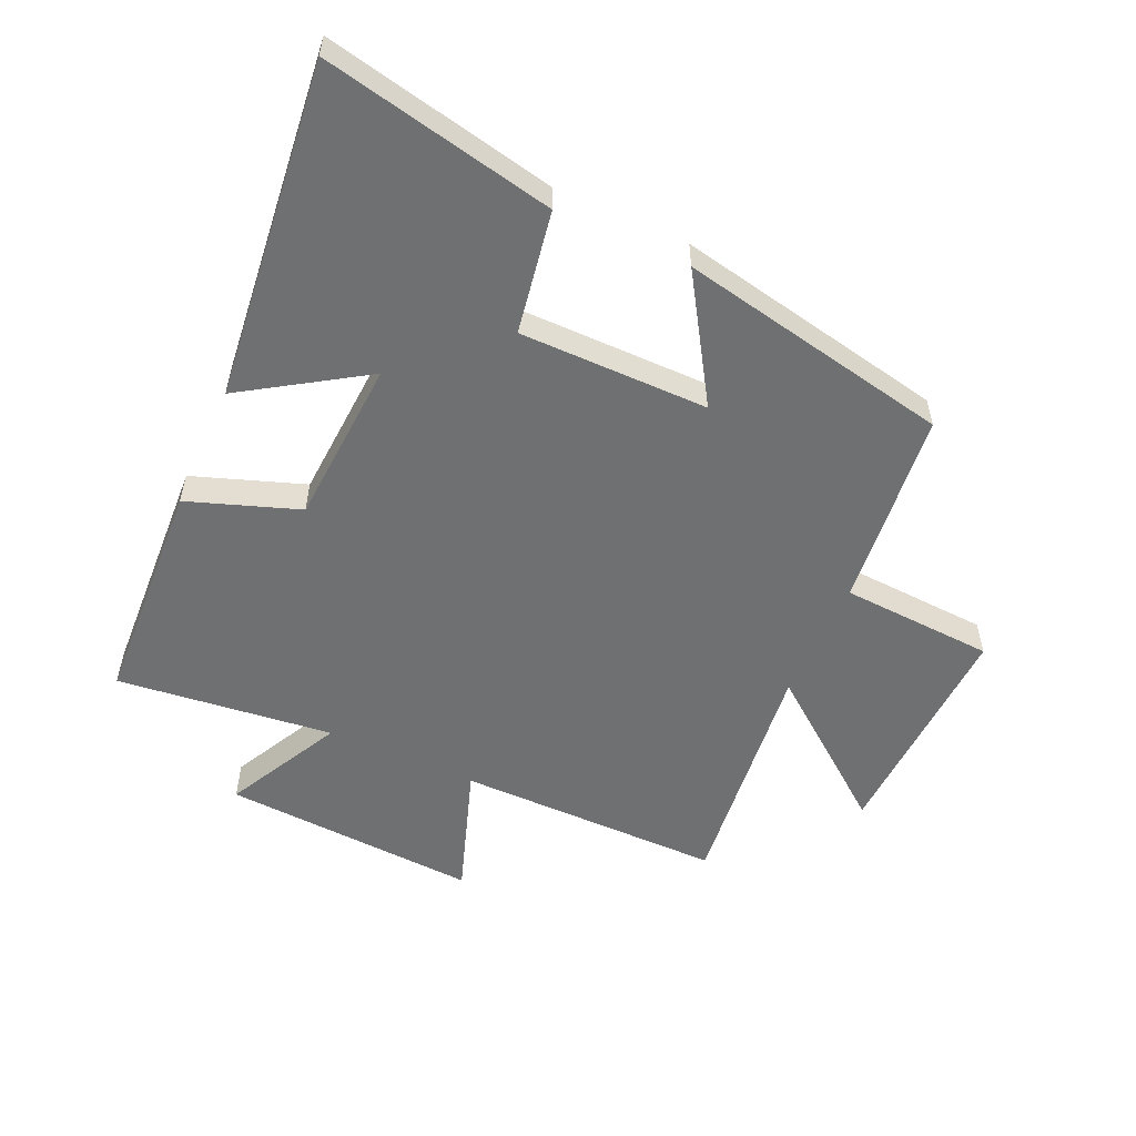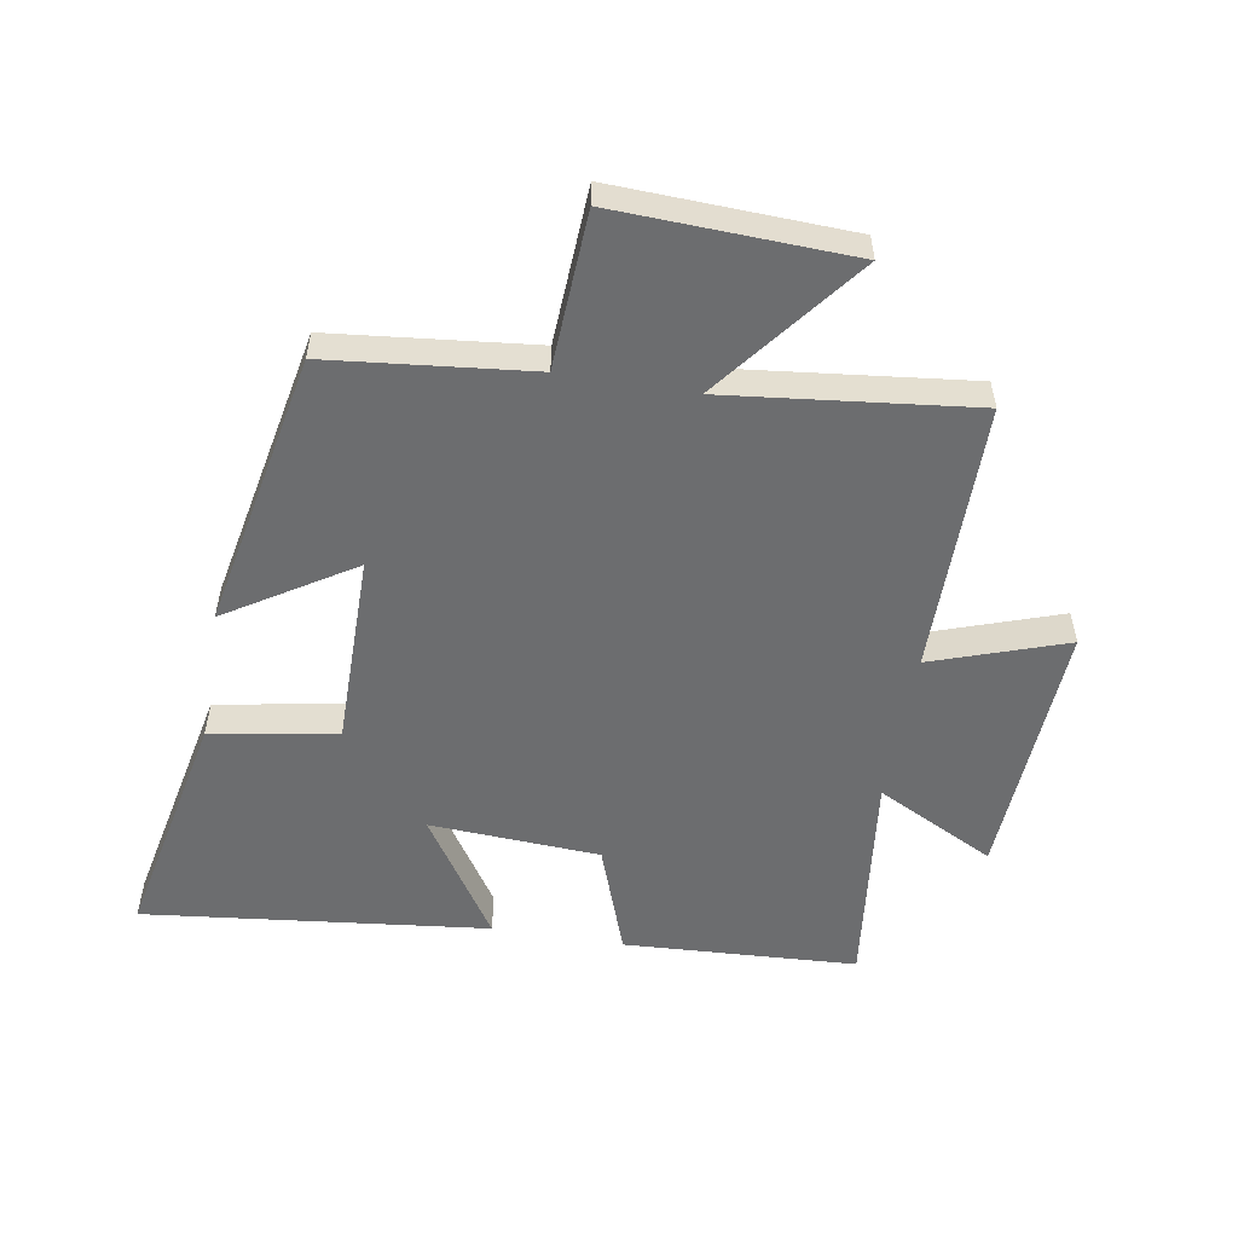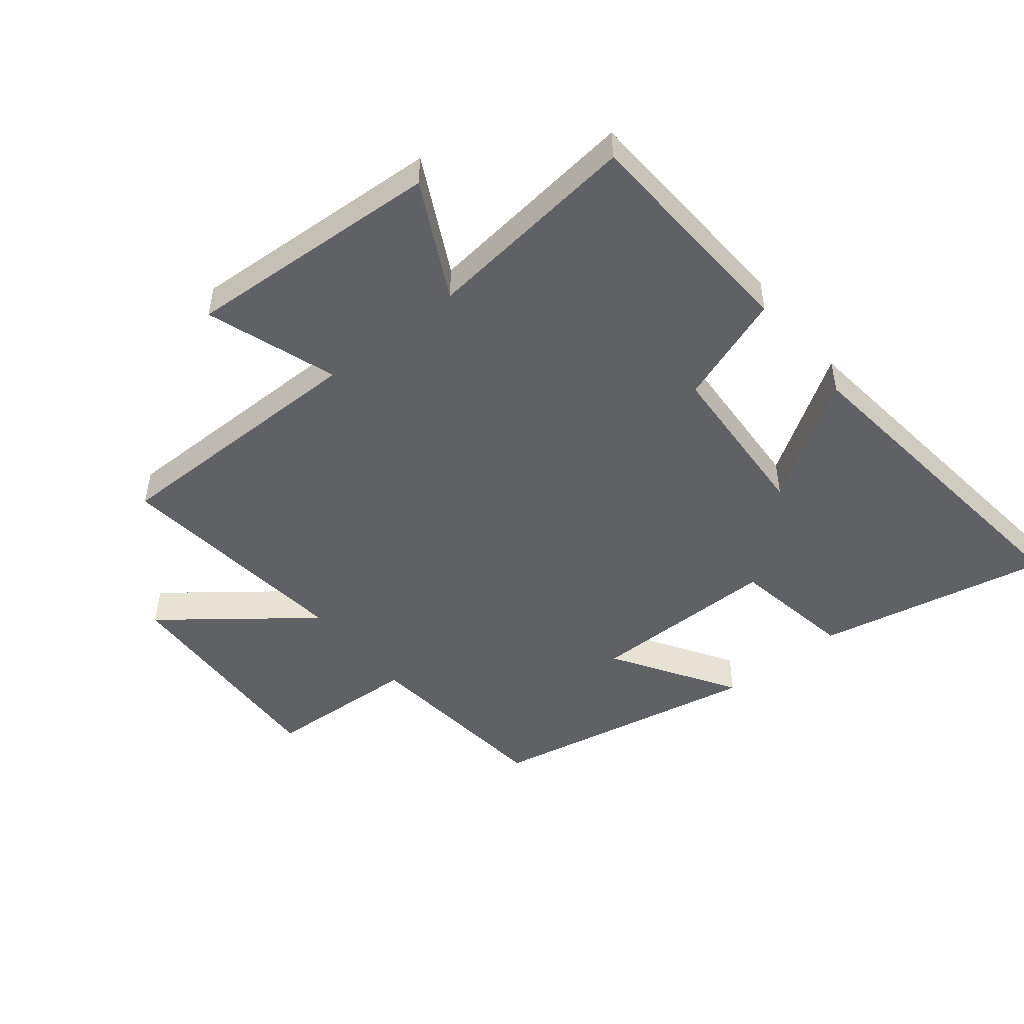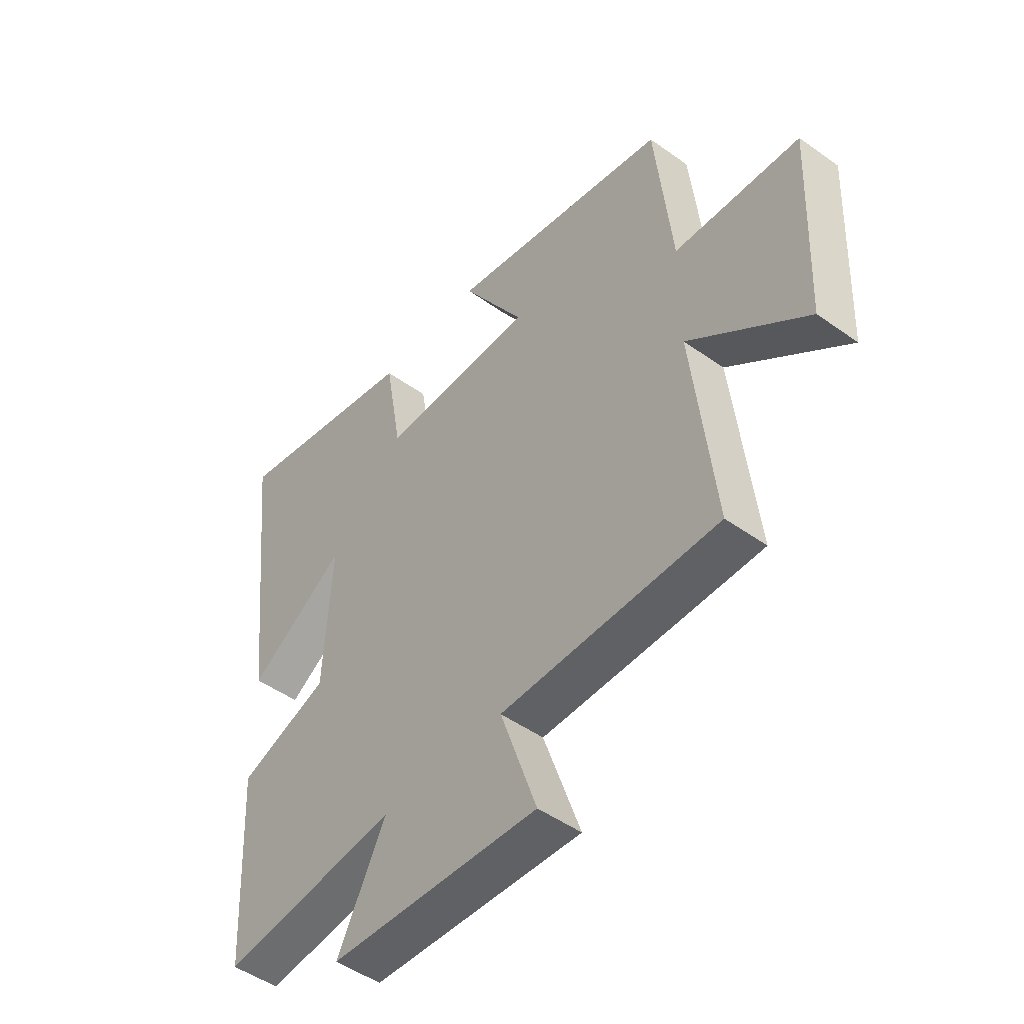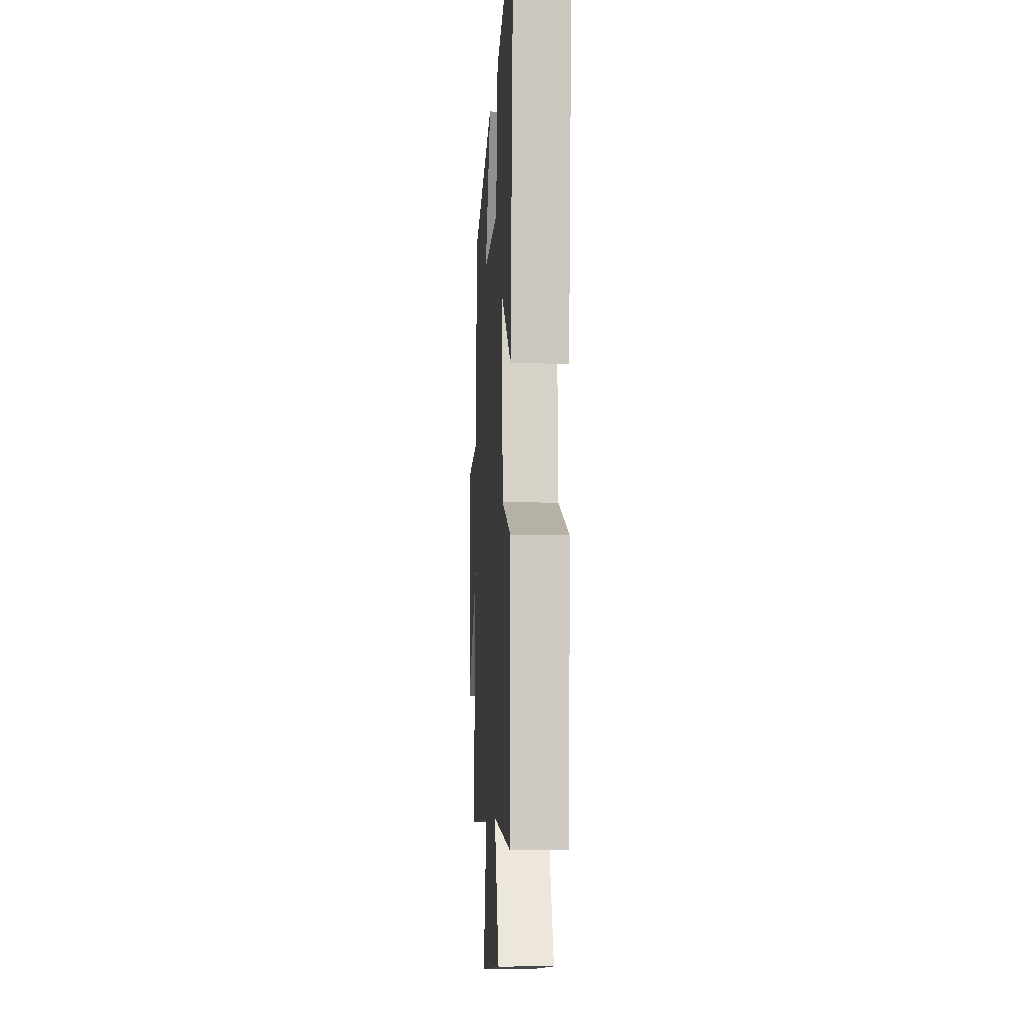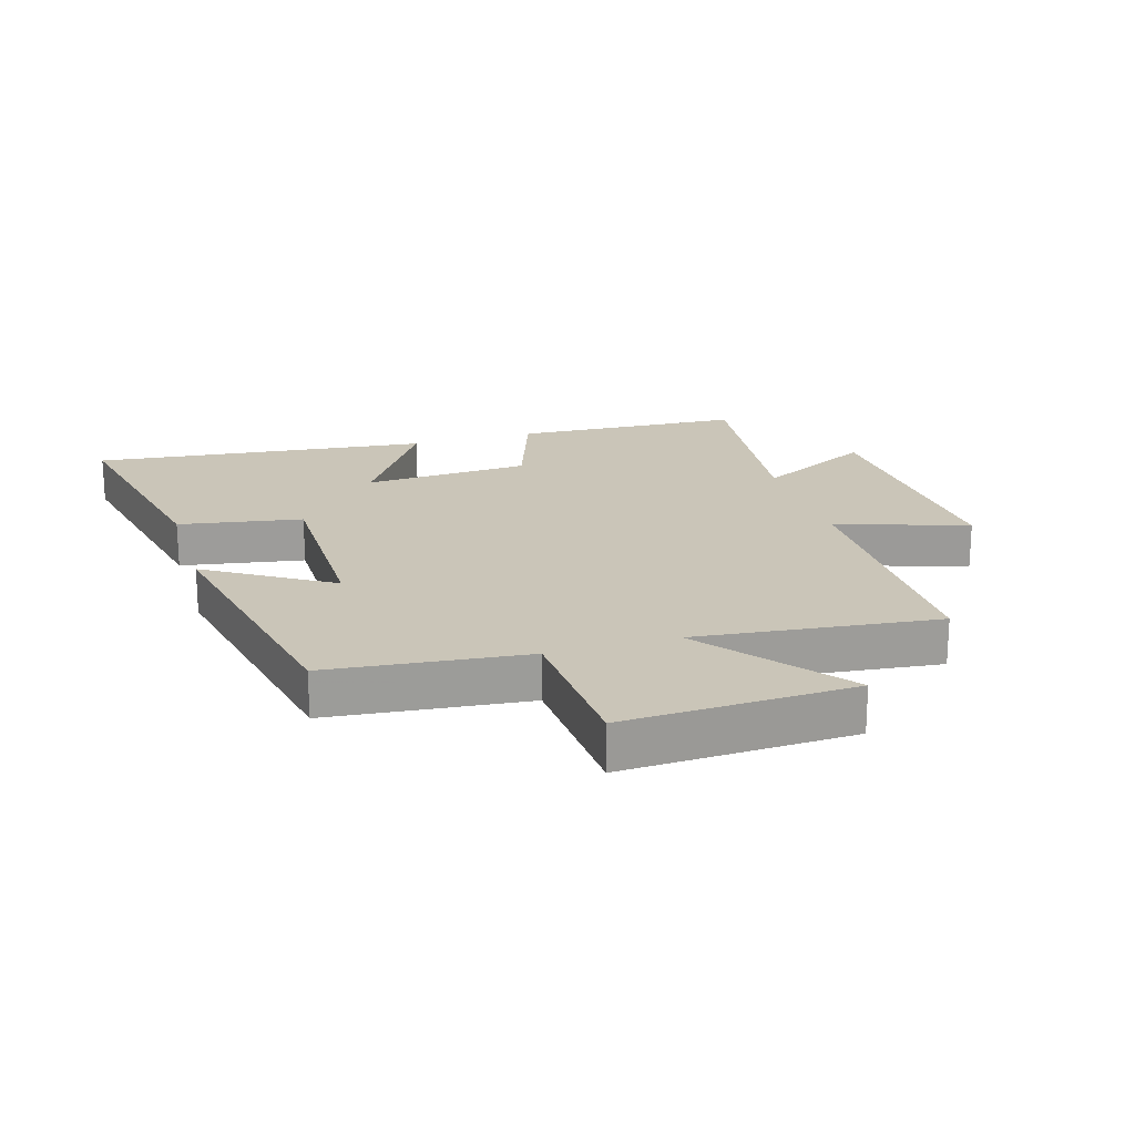
<metadata>
{"format":"obj","ext":"obj","renderer":"f3d","projection":"perspective","resolution":1024,"background":"white","views":[{"elev":-54.8,"azim":-24.3,"up":"+Y"},{"elev":-53.9,"azim":80.5,"up":"+Y"},{"elev":-48.7,"azim":-141.1,"up":"+Y"},{"elev":-48.5,"azim":51.4,"up":"+Z"},{"elev":-7.5,"azim":-93.2,"up":"+Z"},{"elev":20.3,"azim":73.2,"up":"+Y"}]}
</metadata>
<code>
v 0.467 0.07 0.412
v 0.5 0.07 0.093
v 0.747 0.07 0.079
v 0.731 0.07 -0.291
v 0.5 0.07 -0.111
v 0.543 0.07 -0.5
v 0.114 0.07 -0.5
v 0.186 0.07 -0.711
v -0.228 0.07 -0.687
v -0.132 0.07 -0.5
v -0.481 0.07 -0.54
v -0.5 0.07 -0.172
v -0.322 0.07 -0.109
v -0.306 0.07 0.159
v -0.5 0.07 0.034
v -0.56 0.07 0.578
v -0.186 0.07 0.5
v -0.152 0.07 0.302
v 0.152 0.07 0.302
v 0.028 0.07 0.5
v 0.467 0 0.412
v 0.5 0 0.093
v 0.747 0 0.079
v 0.731 0 -0.291
v 0.5 0 -0.111
v 0.543 0 -0.5
v 0.114 0 -0.5
v 0.186 0 -0.711
v -0.228 0 -0.687
v -0.132 0 -0.5
v -0.481 0 -0.54
v -0.5 0 -0.172
v -0.322 0 -0.109
v -0.306 0 0.159
v -0.5 0 0.034
v -0.56 0 0.578
v -0.186 0 0.5
v -0.152 0 0.302
v 0.152 0 0.302
v 0.028 0 0.5
f 19 20 1 2
f 18 19 2
f 16 17 18
f 15 16 18
f 14 15 18
f 13 14 18 2
f 13 2 3
f 12 13 3
f 11 12 3
f 10 11 3
f 7 8 9 10
f 5 6 7
f 5 7 10
f 3 4 5
f 3 5 10
f 22 21 40 39
f 22 39 38
f 38 37 36
f 38 36 35
f 38 35 34
f 22 38 34 33
f 23 22 33
f 23 33 32
f 23 32 31
f 23 31 30
f 30 29 28 27
f 27 26 25
f 30 27 25
f 25 24 23
f 30 25 23
f 1 21 22 2
f 2 22 23 3
f 3 23 24 4
f 4 24 25 5
f 5 25 26 6
f 6 26 27 7
f 7 27 28 8
f 8 28 29 9
f 9 29 30 10
f 10 30 31 11
f 11 31 32 12
f 12 32 33 13
f 13 33 34 14
f 14 34 35 15
f 15 35 36 16
f 16 36 37 17
f 17 37 38 18
f 18 38 39 19
f 19 39 40 20
f 20 40 21 1

</code>
